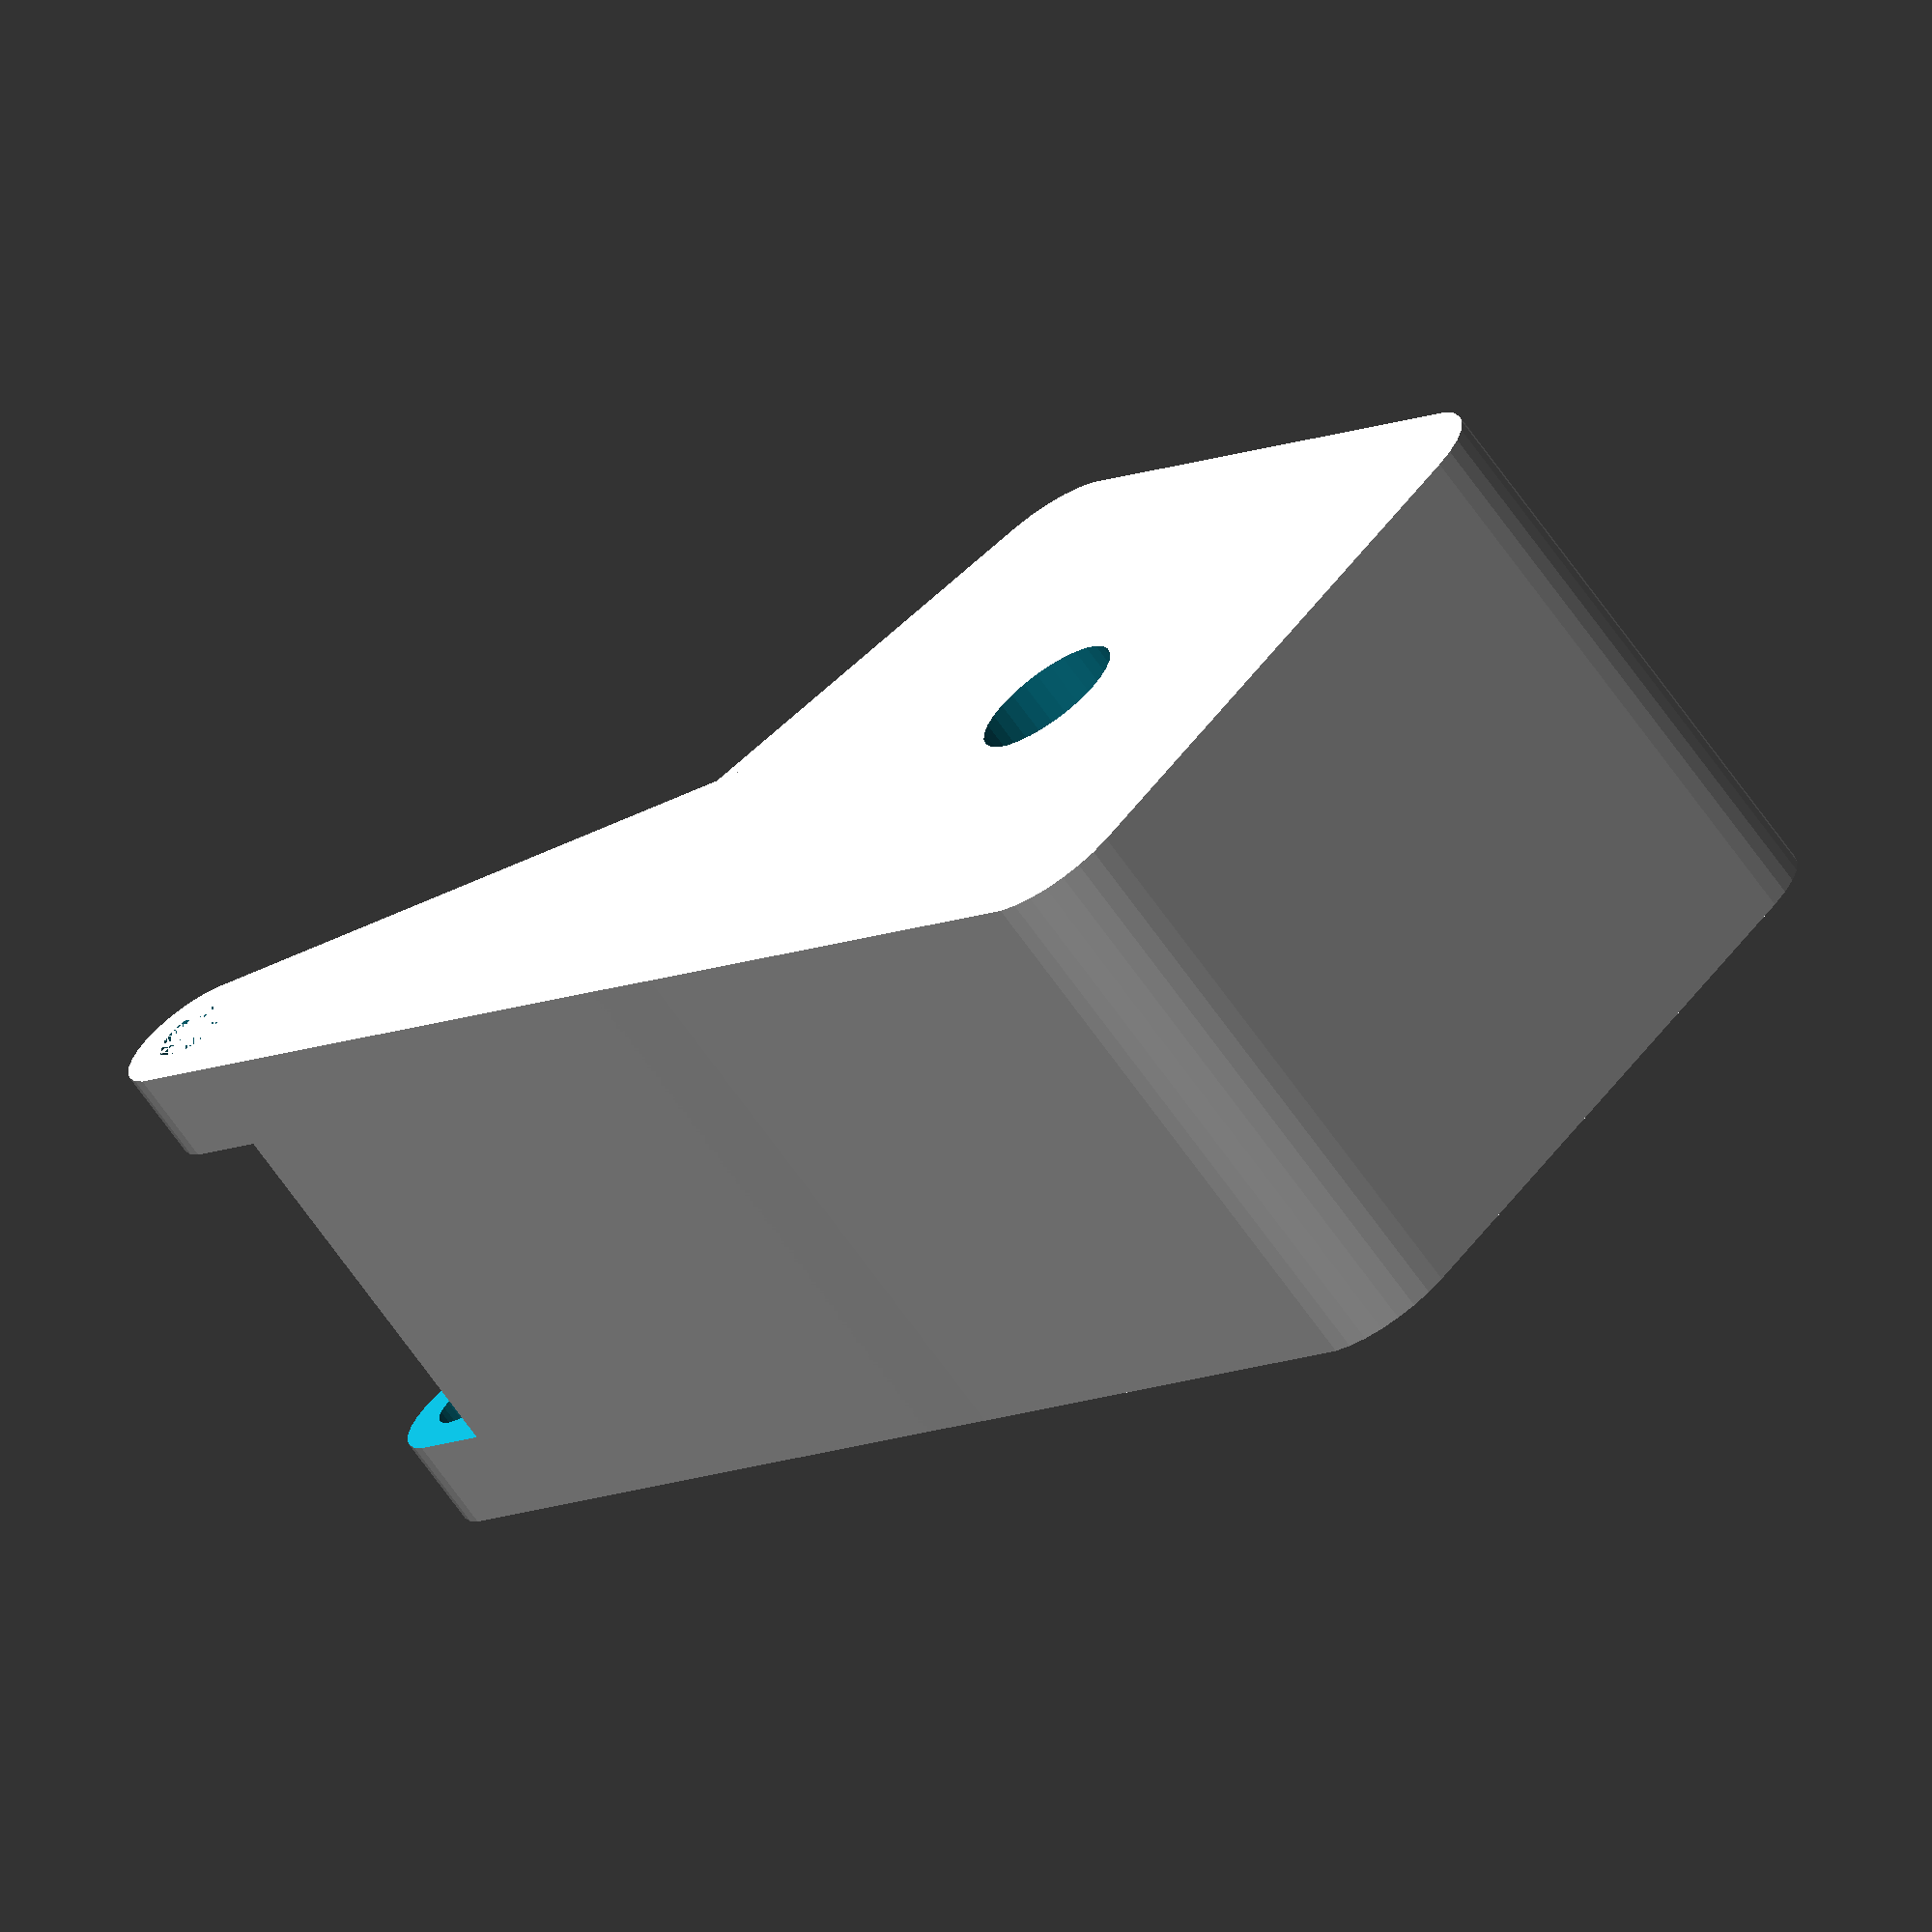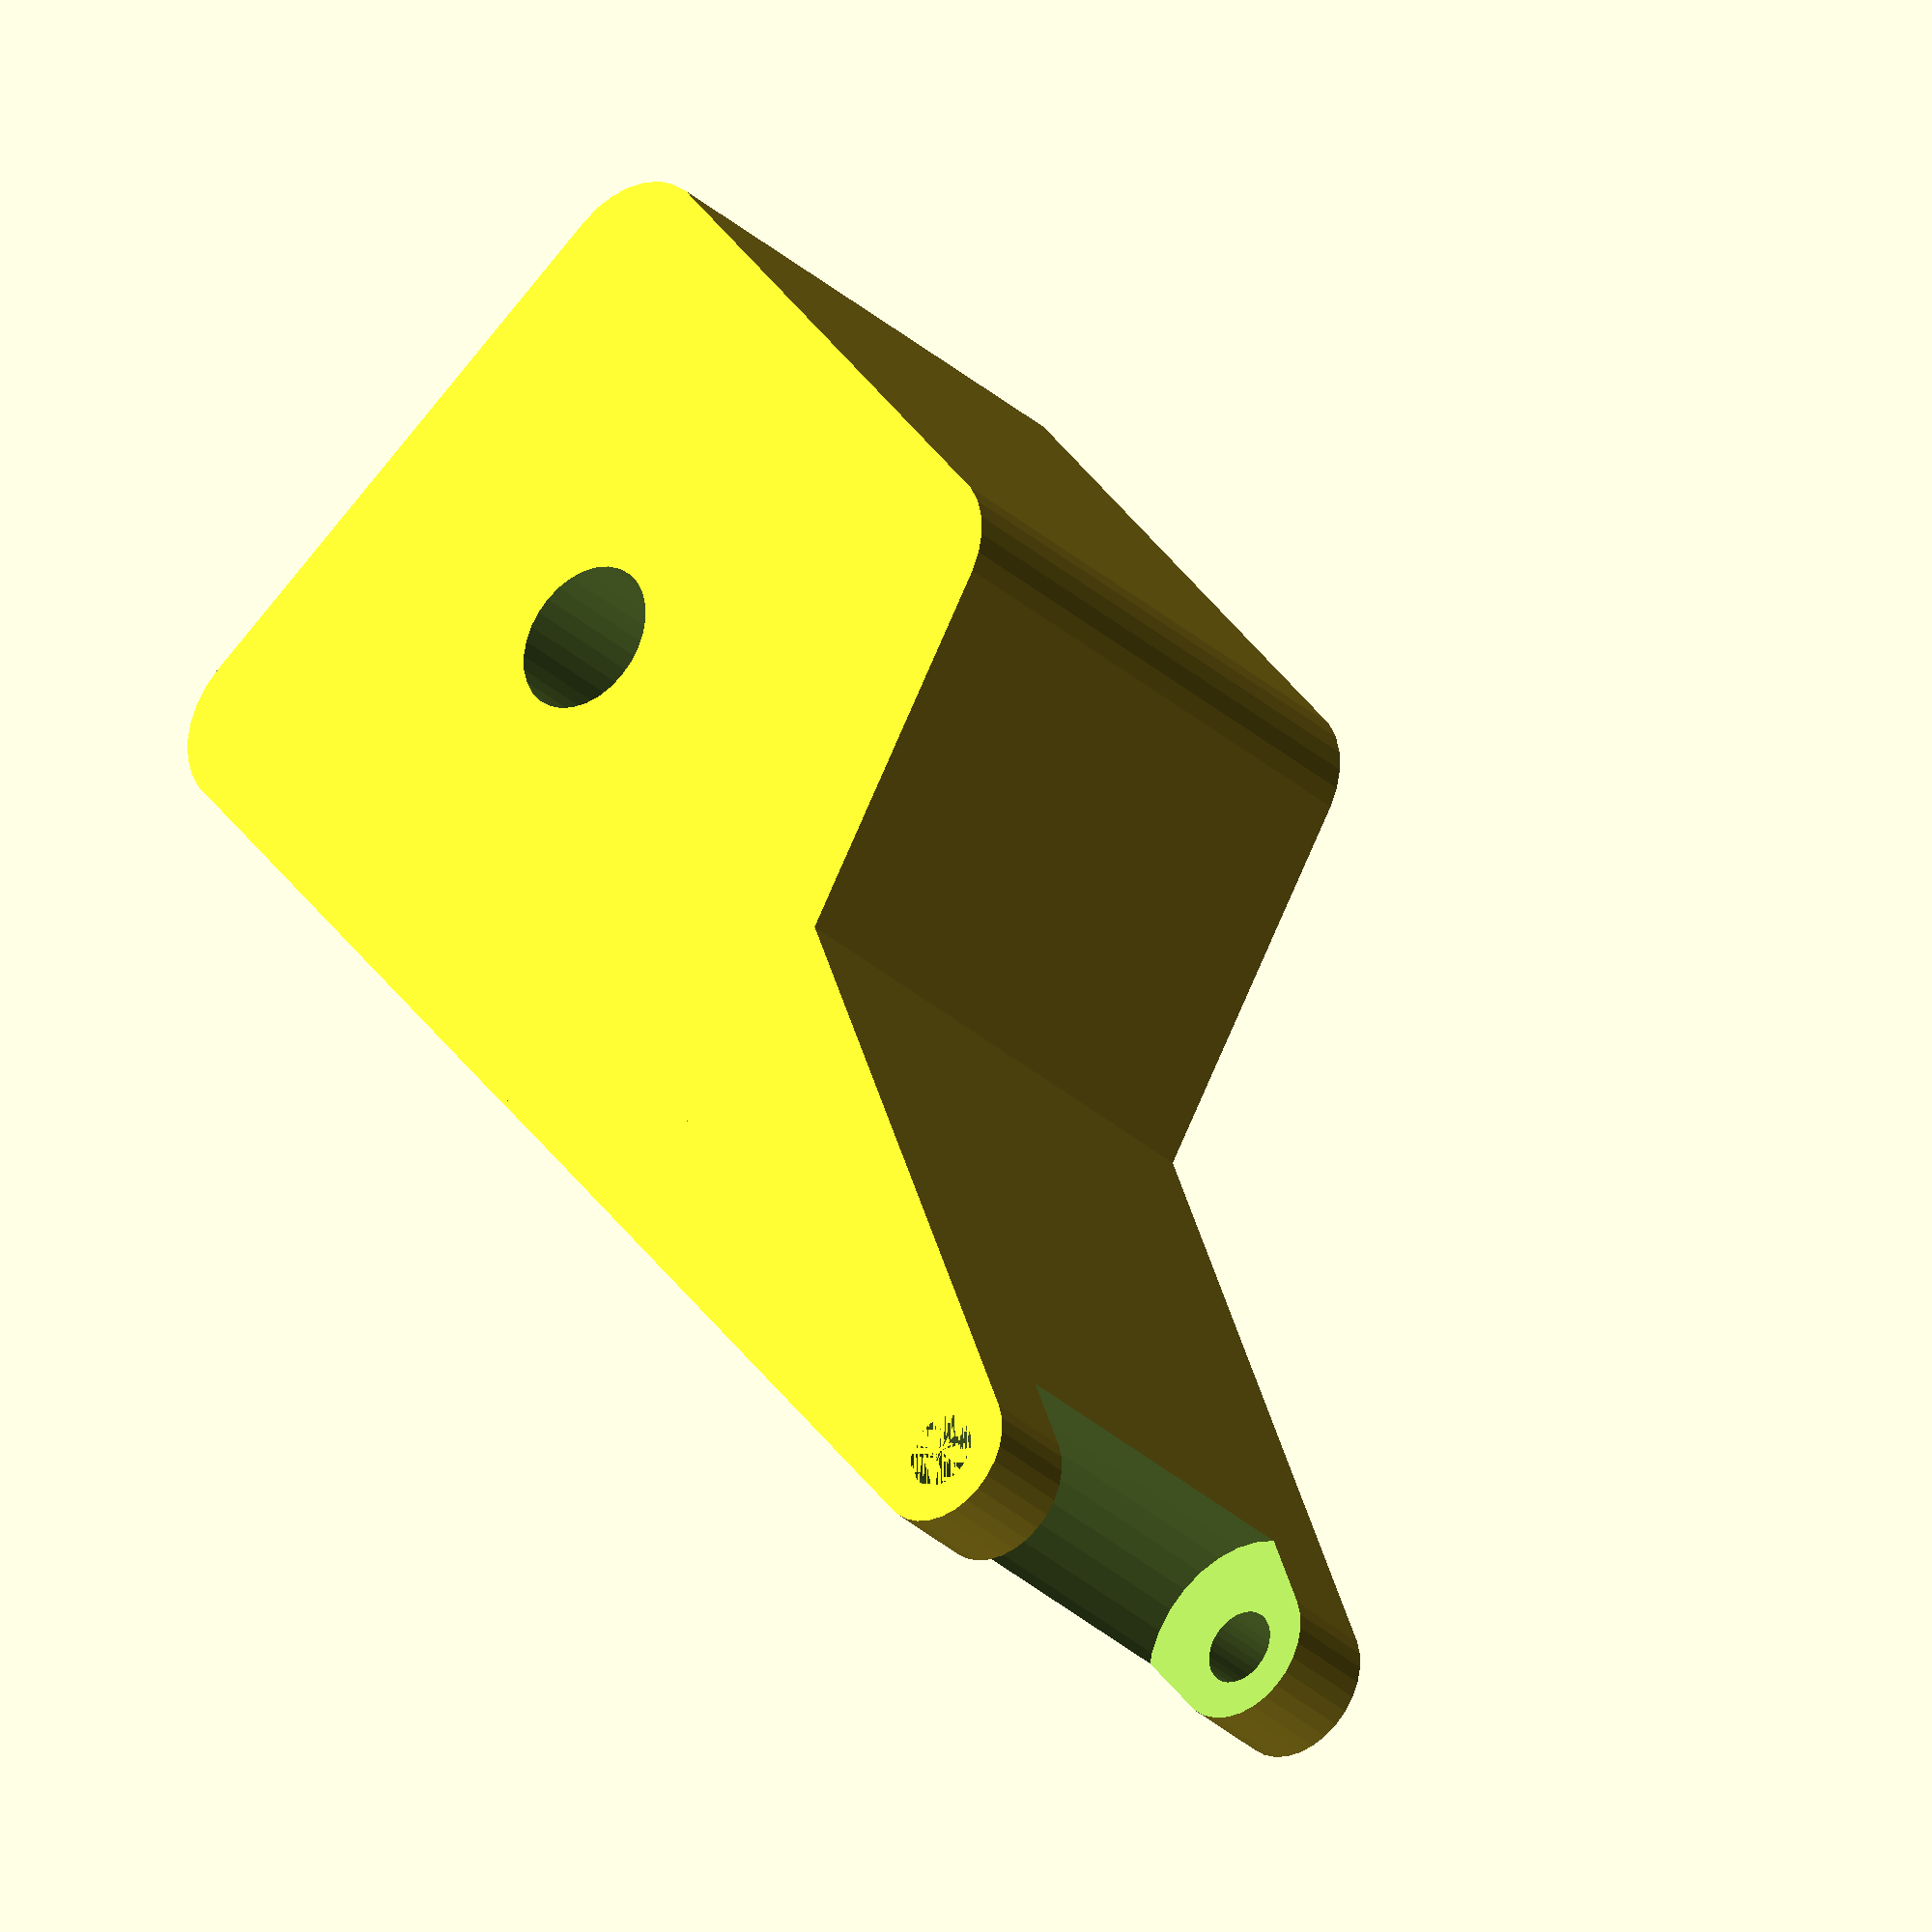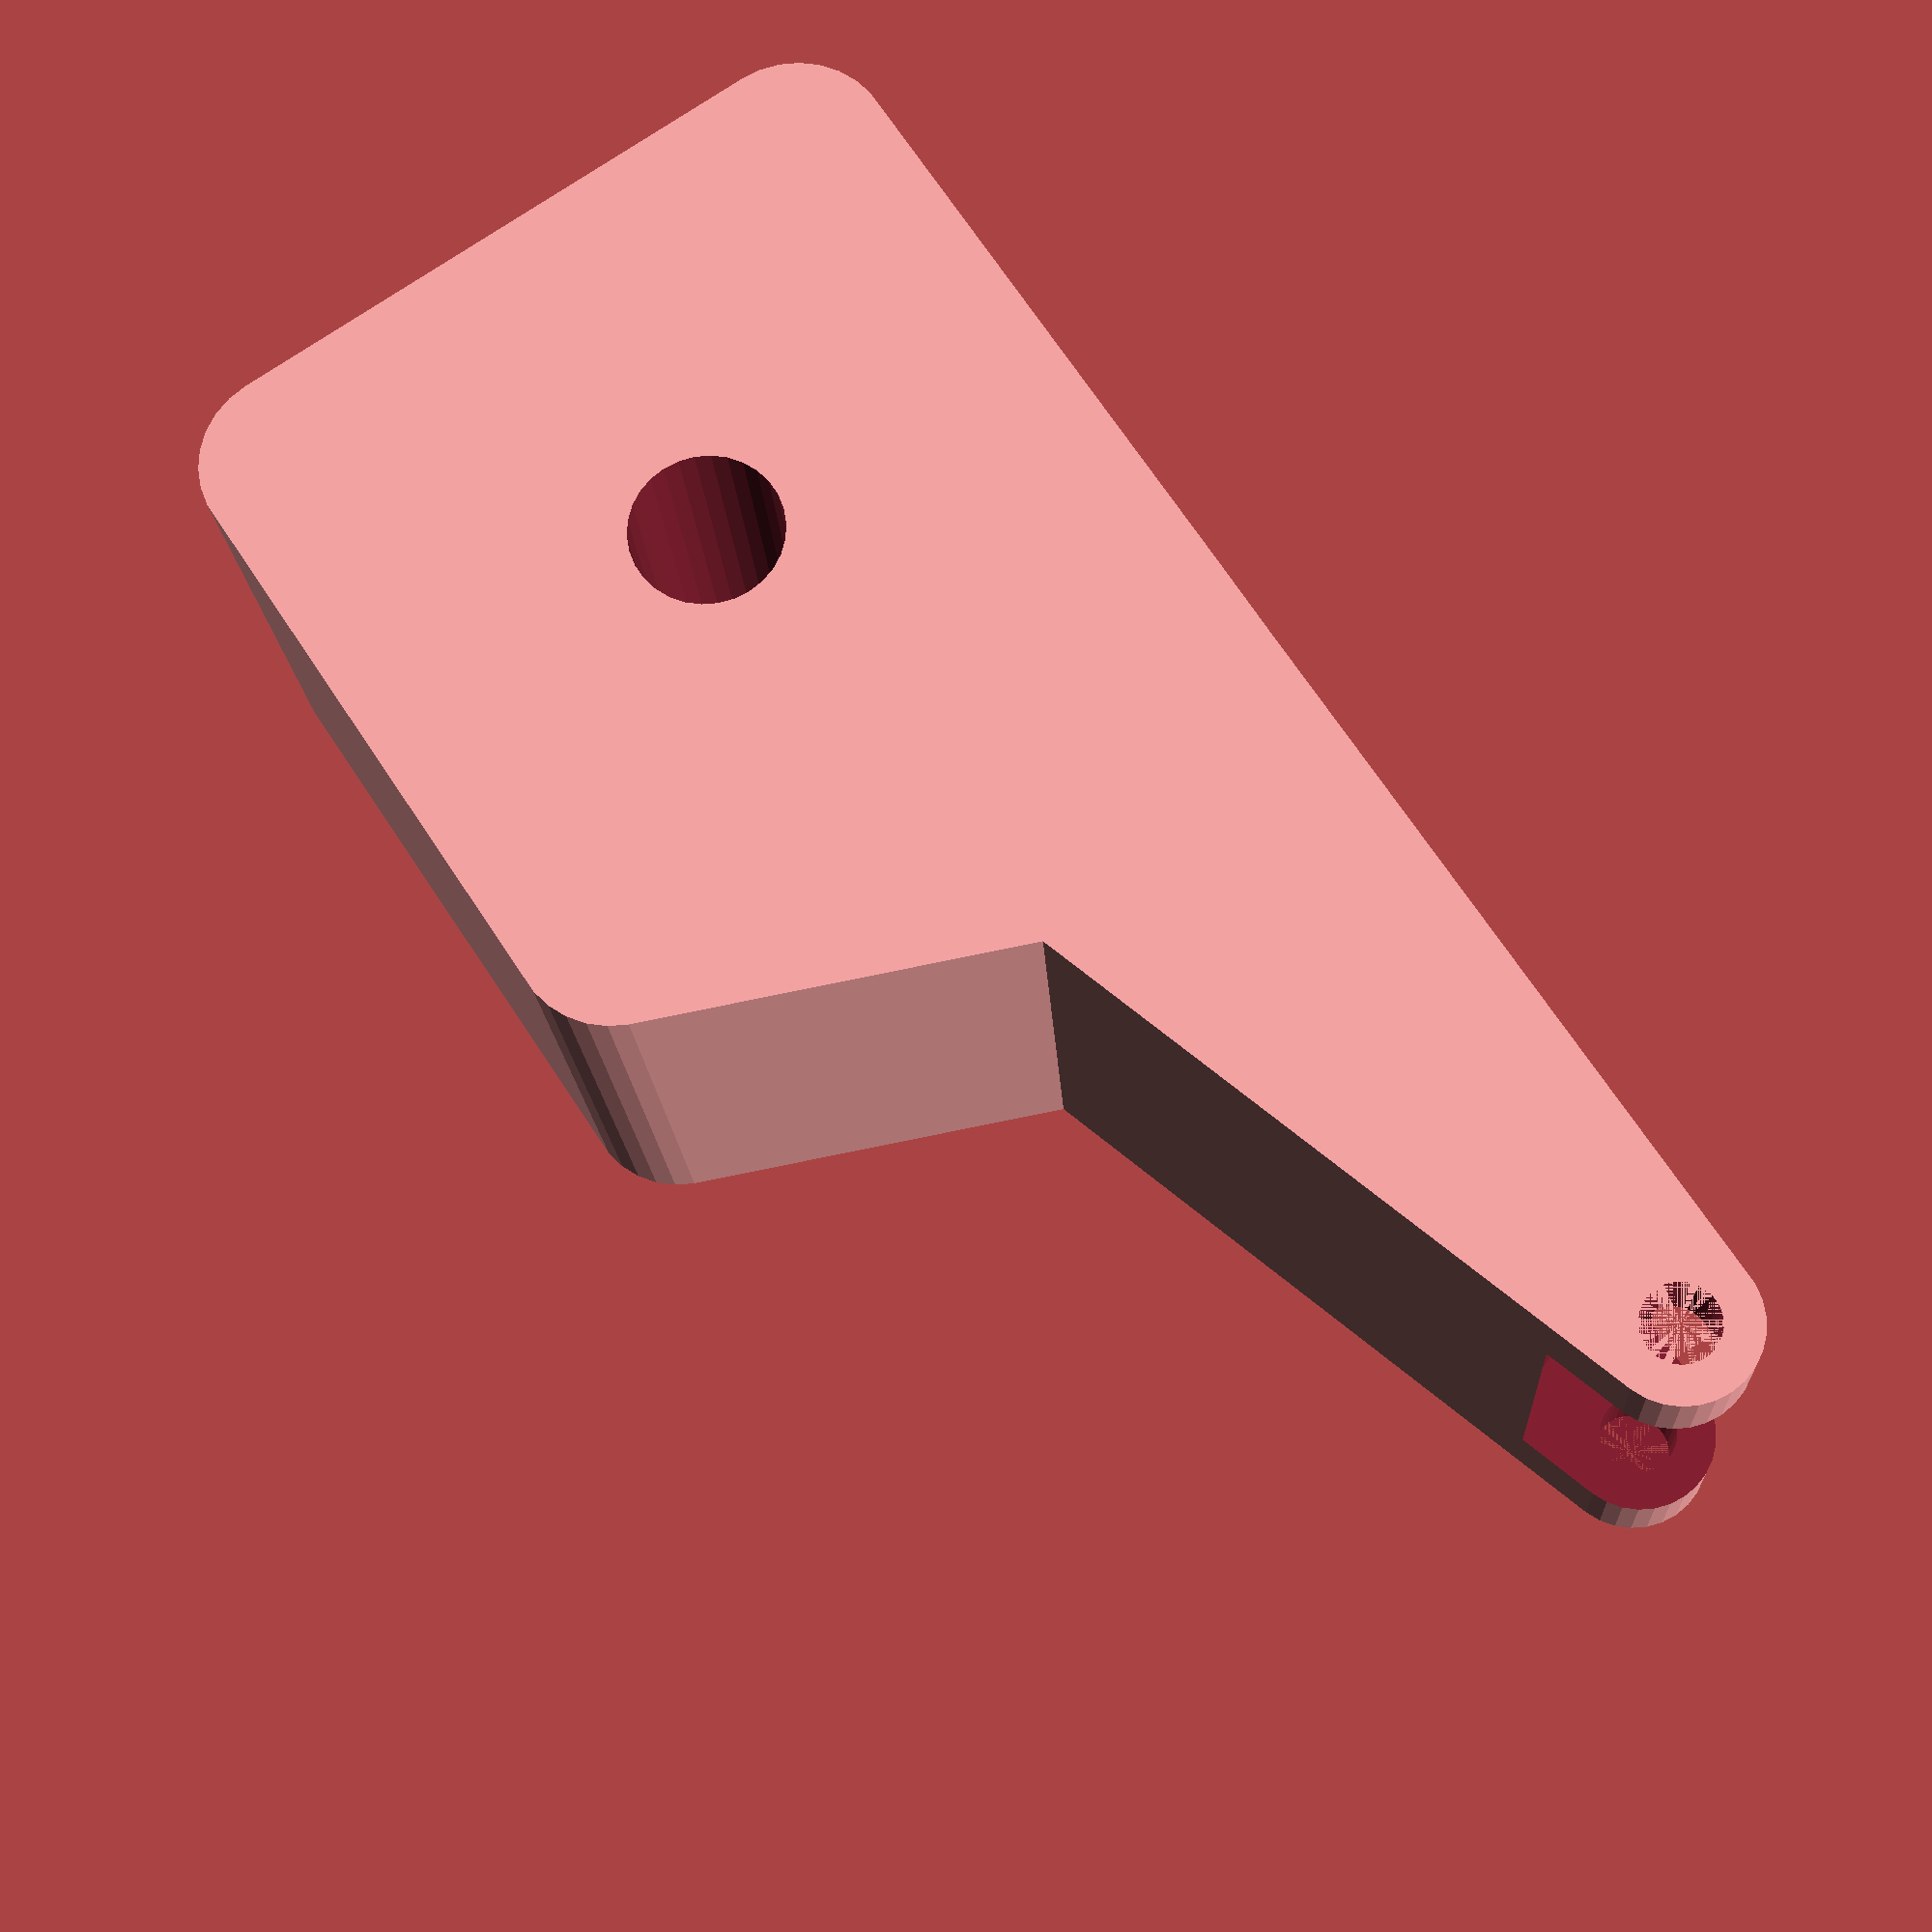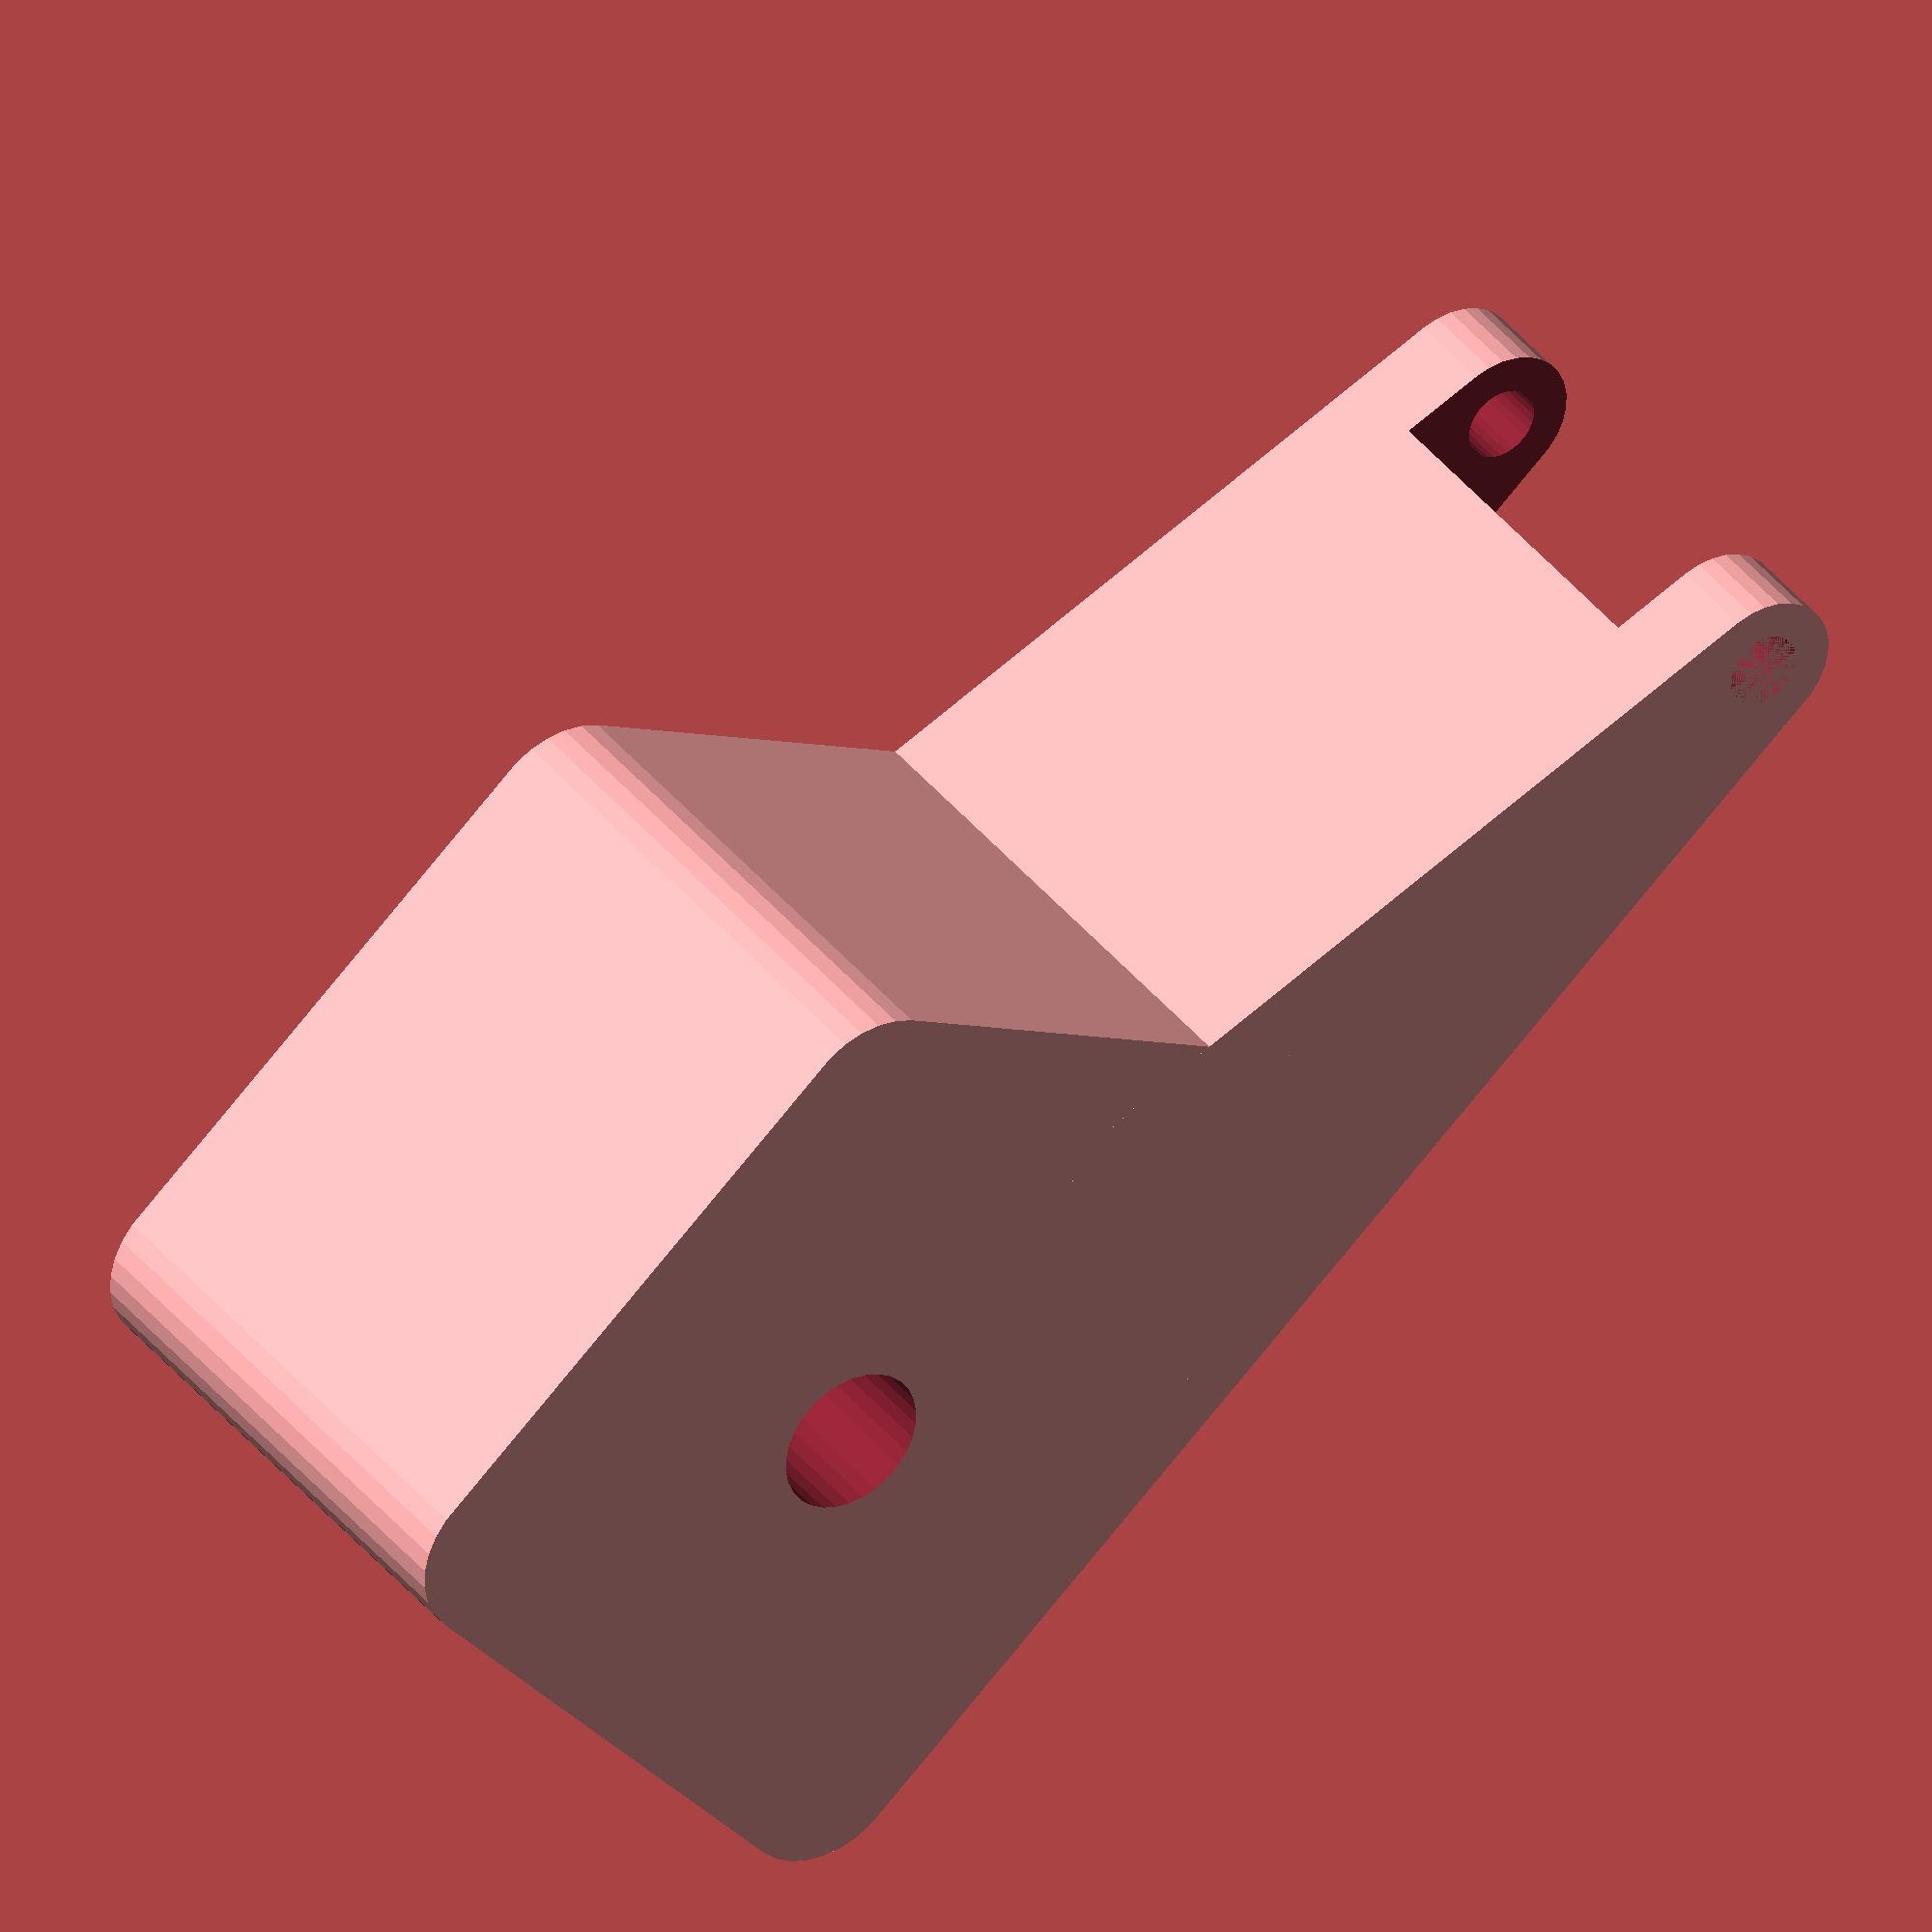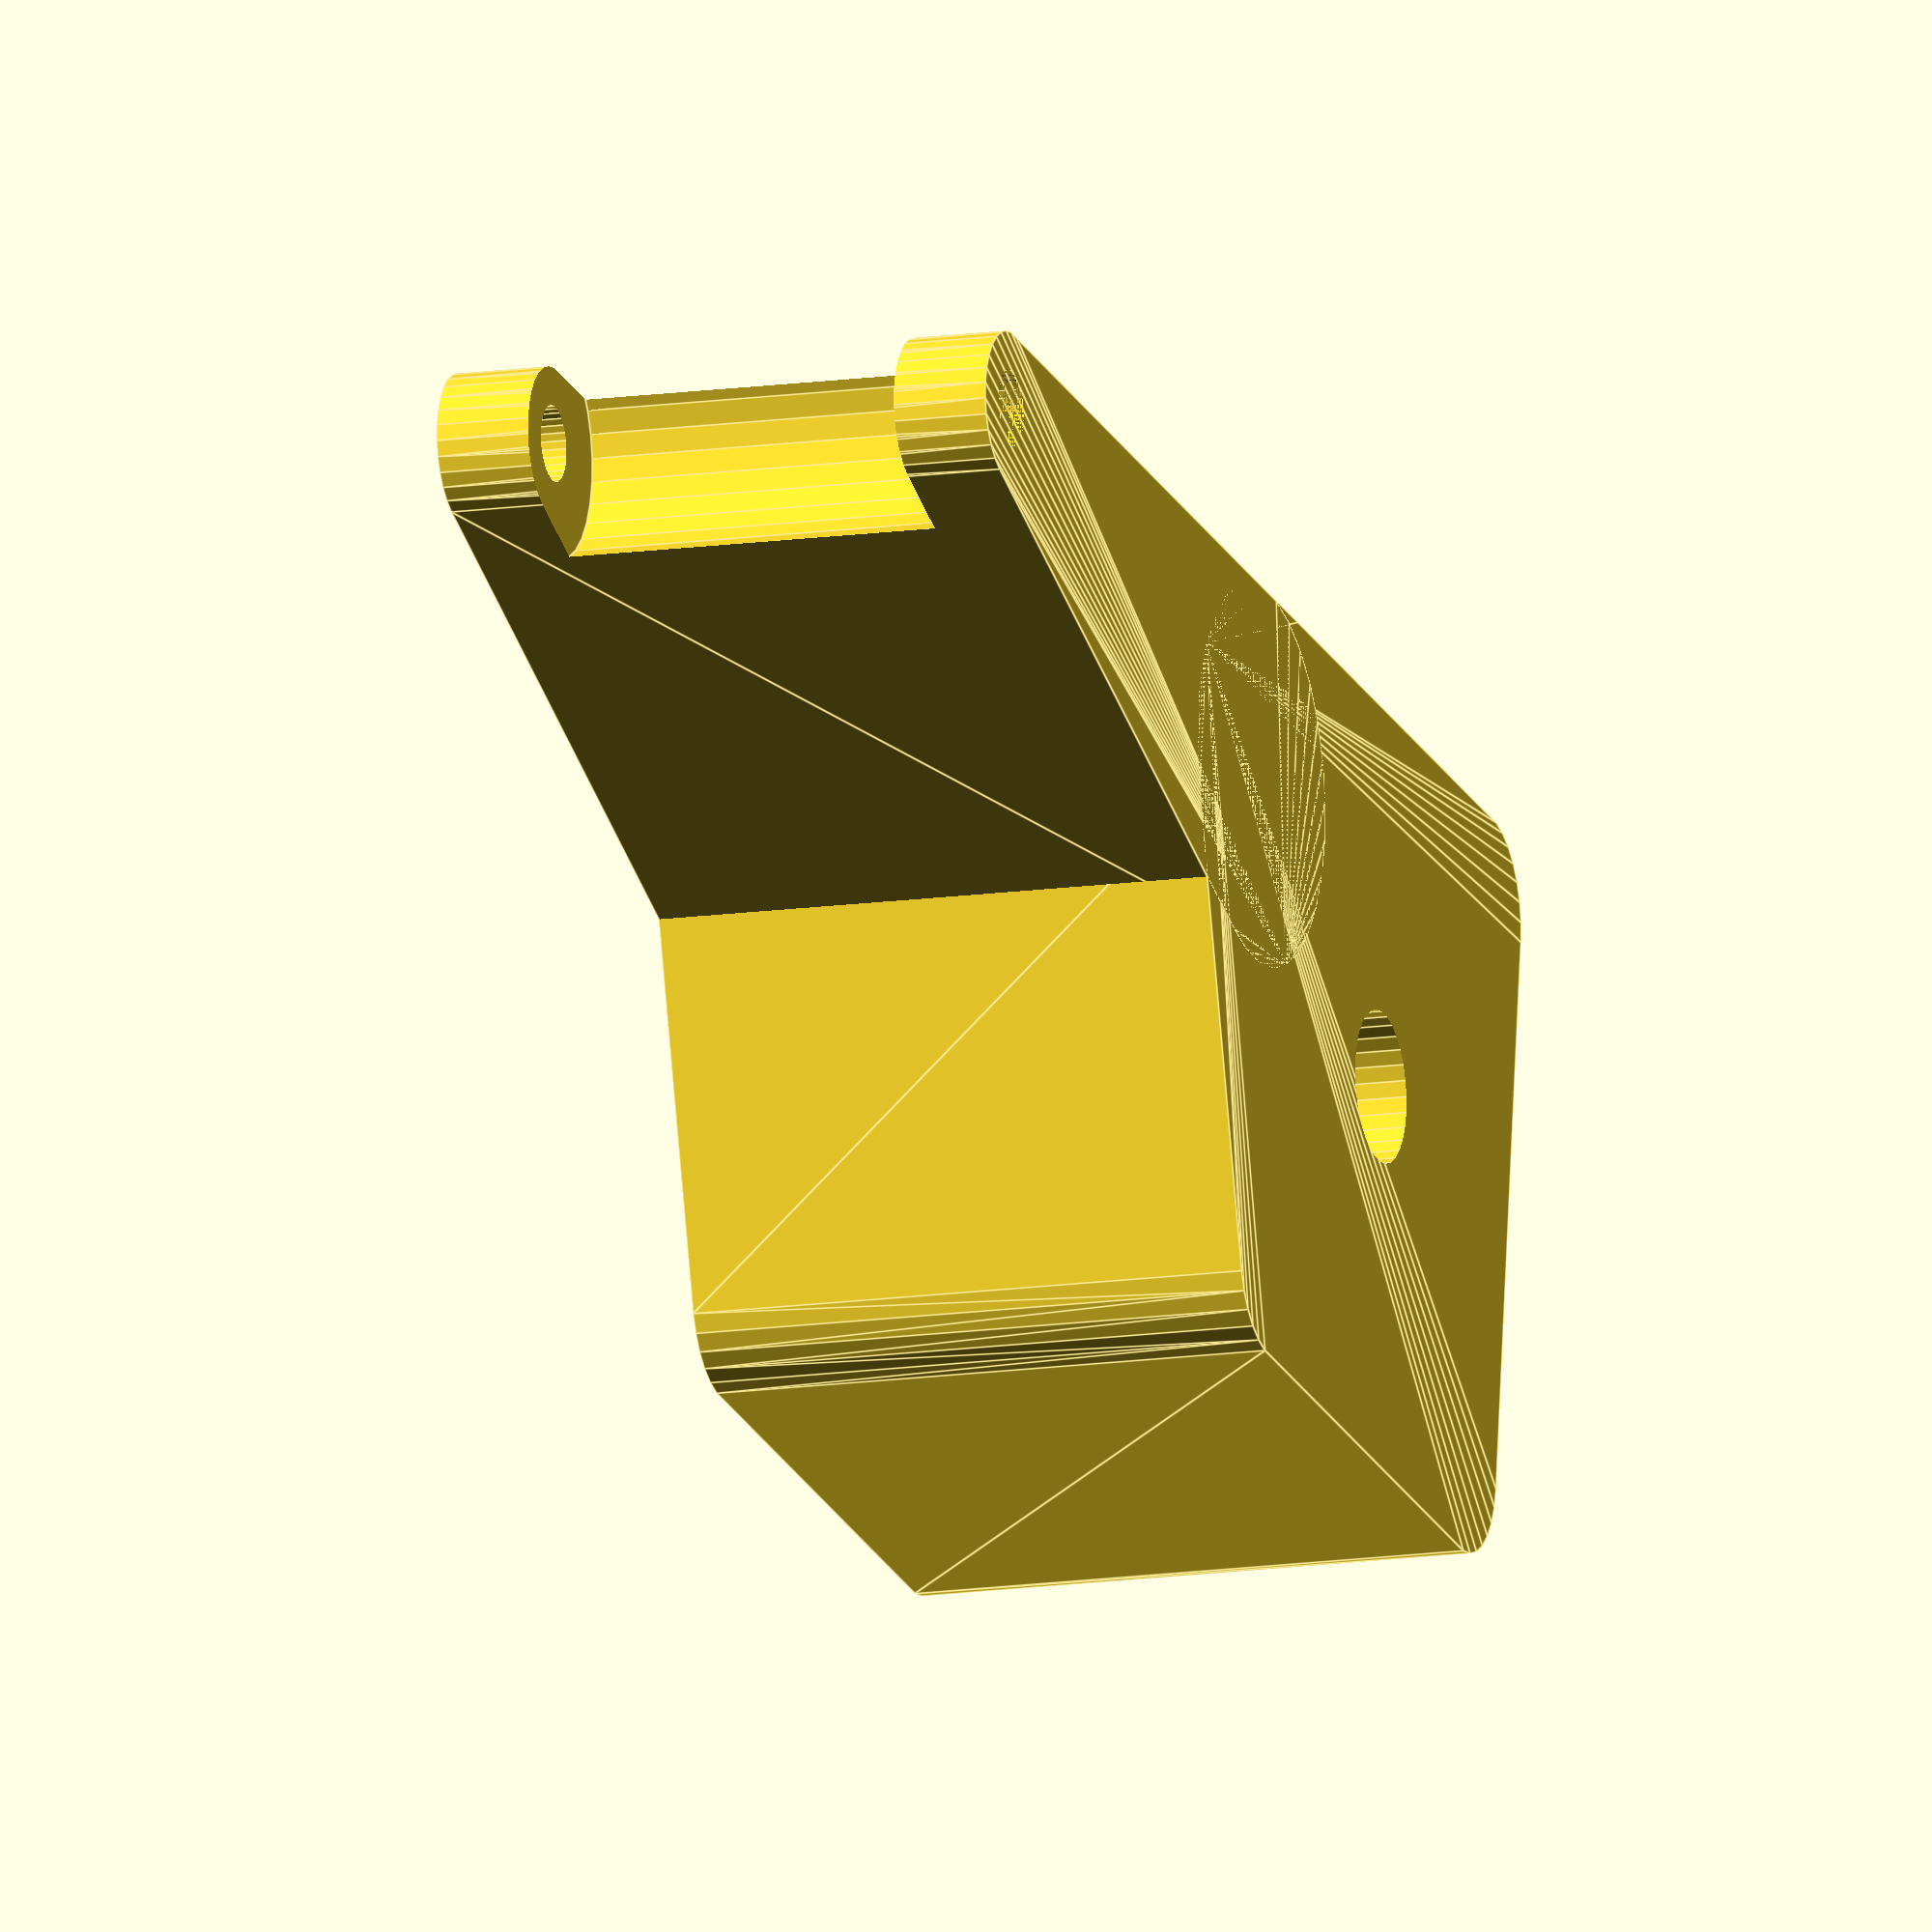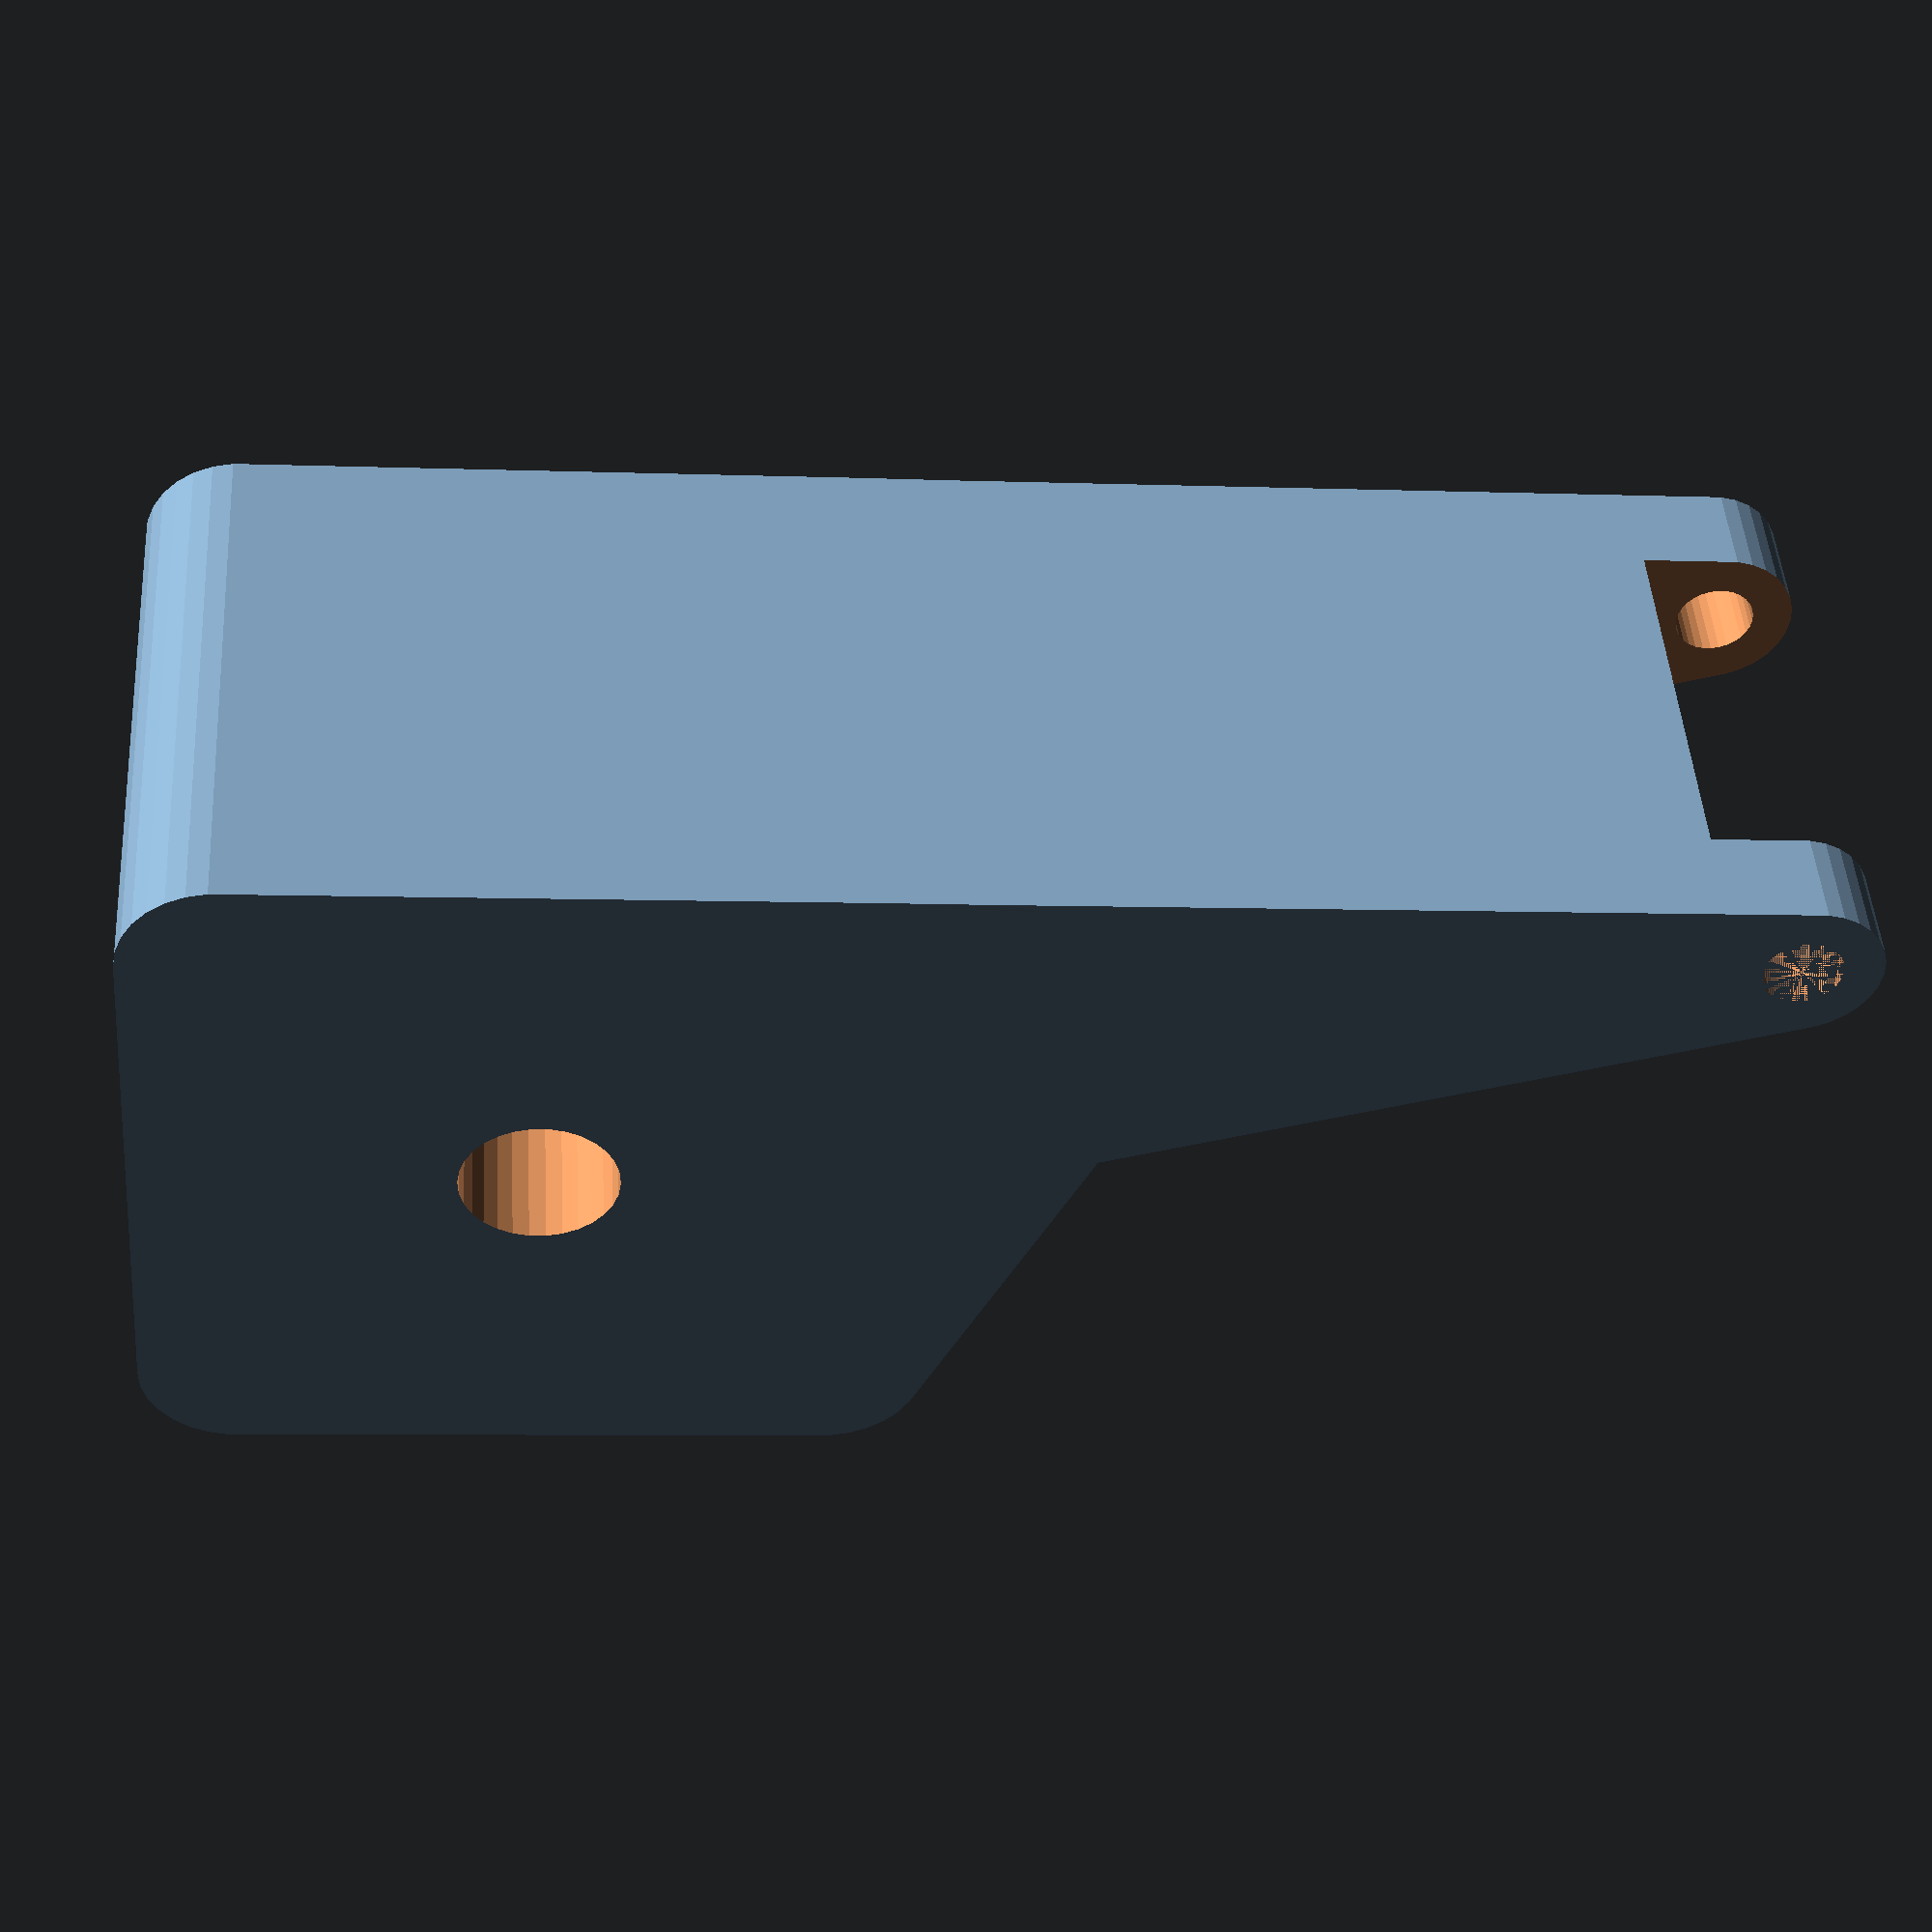
<openscad>
difference(){
hull(){
minkowski($fn=30){
cube(15,center=true);
cylinder(d=5,h=0.001);
}
translate([10,5,0])
cylinder(d=10,h=15,center=true,$fn=30);
}
cylinder(d=4,h=19,center=true,$fn=30);
}

difference(){
hull(){
translate([30,8,0])
cylinder(d=4,h=15,center=true,$fn=30);
translate([10,5,0])
cylinder(d=10,h=15,center=true,$fn=30);
}
translate([30,8,0])
cylinder(d=2,h=15,center=true,$fn=30);
translate([30,8,0])
cylinder(d=6,h=10,center=true,$fn=30);
}

</openscad>
<views>
elev=67.8 azim=224.5 roll=35.2 proj=o view=solid
elev=211.0 azim=307.0 roll=322.0 proj=o view=solid
elev=17.4 azim=56.4 roll=3.0 proj=p view=wireframe
elev=322.9 azim=220.7 roll=147.3 proj=o view=solid
elev=12.8 azim=352.6 roll=109.4 proj=o view=edges
elev=133.3 azim=184.9 roll=183.7 proj=p view=wireframe
</views>
